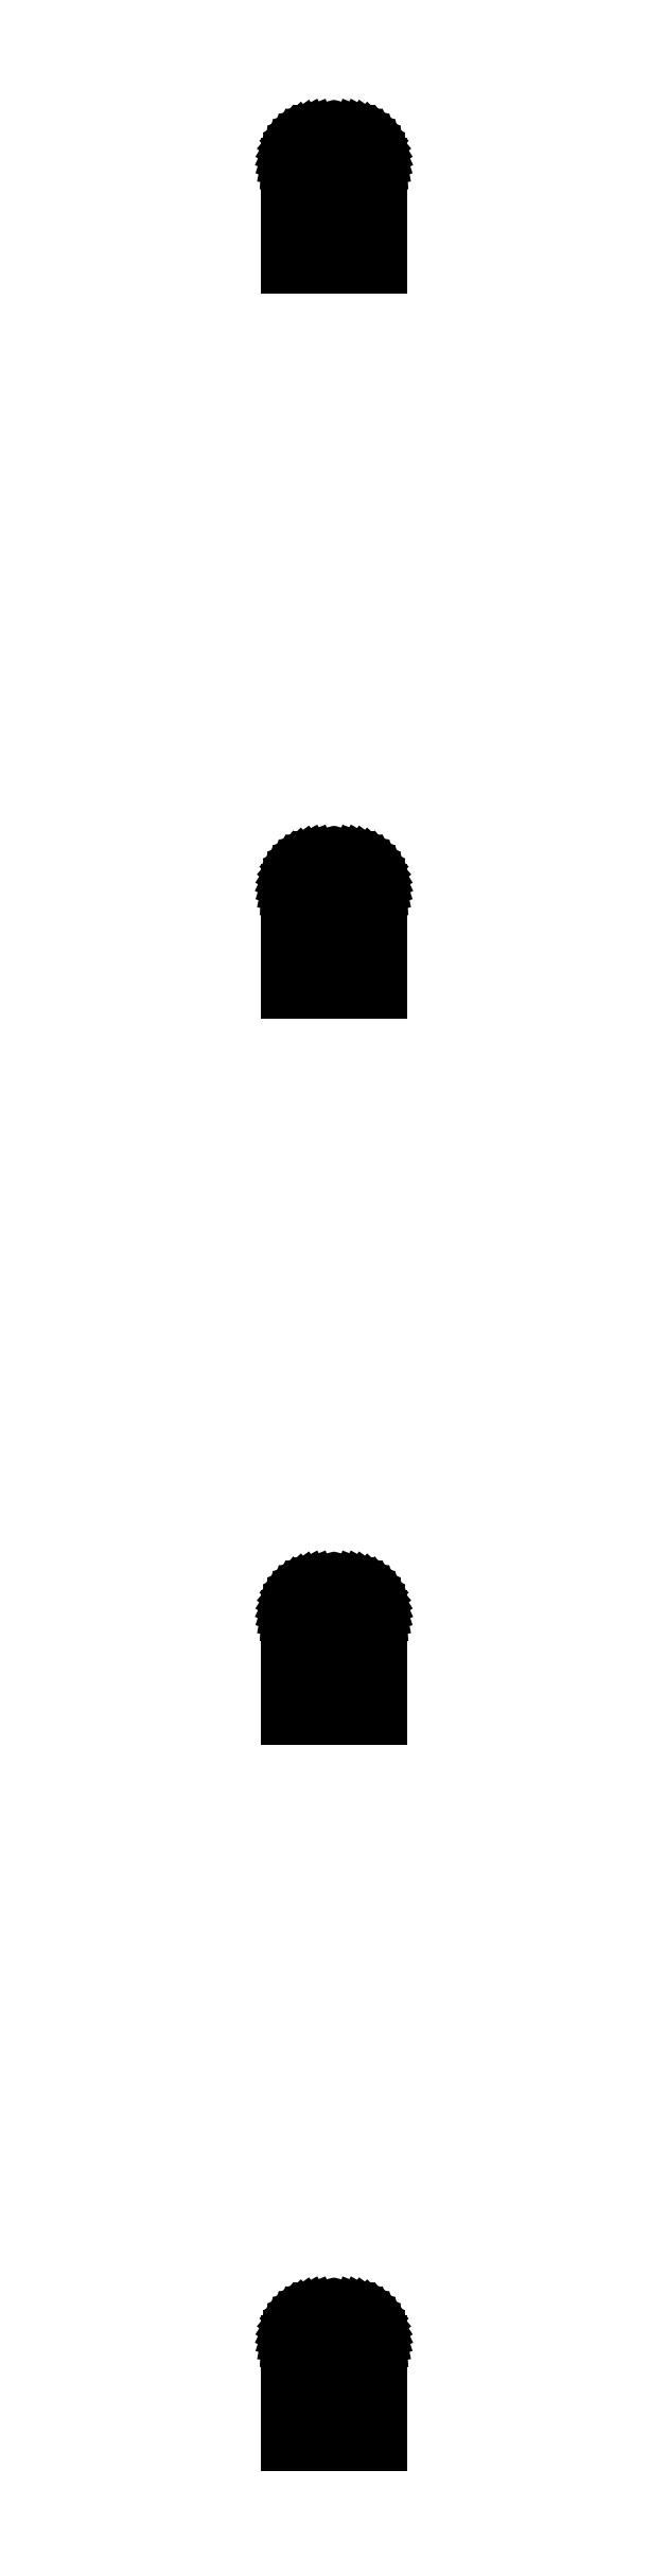
<metadata>
{"format":"dxf","ext":"dxf","renderer":"ezdxf+matplotlib","layout":"modelspace","background":"white","min_lineweight":24,"dpi":150}
</metadata>
<code>
0
SECTION
2
ENTITIES
0
LINE
8
0
10
7
20
332.8
11
-2.34
21
332.8
0
LINE
8
0
10
-2.34
20
332.8
11
-2.34
21
339
0
LINE
8
0
10
-2.34
20
339
11
7
21
339
0
LINE
8
0
10
7
20
339
11
7
21
345.5
0
LINE
8
0
10
7
20
345.5
11
6.961
21
346.1
0
LINE
8
0
10
6.961
20
346.1
11
6.843
21
346.7
0
LINE
8
0
10
6.843
20
346.7
11
6.649
21
347.3
0
LINE
8
0
10
6.649
20
347.3
11
6.382
21
347.9
0
LINE
8
0
10
6.382
20
347.9
11
6.045
21
348.4
0
LINE
8
0
10
6.045
20
348.4
11
5.645
21
348.9
0
LINE
8
0
10
5.645
20
348.9
11
5.187
21
349.4
0
LINE
8
0
10
5.187
20
349.4
11
4.679
21
349.7
0
LINE
8
0
10
4.679
20
349.7
11
4.129
21
350
0
LINE
8
0
10
4.129
20
350
11
3.545
21
350.3
0
LINE
8
0
10
3.545
20
350.3
11
2.937
21
350.4
0
LINE
8
0
10
2.937
20
350.4
11
2.314
21
350.5
0
LINE
8
0
10
2.314
20
350.5
11
-2.314
21
350.5
0
LINE
8
0
10
-2.314
20
350.5
11
-2.937
21
350.4
0
LINE
8
0
10
-2.937
20
350.4
11
-3.545
21
350.3
0
LINE
8
0
10
-3.545
20
350.3
11
-4.129
21
350
0
LINE
8
0
10
-4.129
20
350
11
-4.679
21
349.7
0
LINE
8
0
10
-4.679
20
349.7
11
-5.187
21
349.4
0
LINE
8
0
10
-5.187
20
349.4
11
-5.645
21
348.9
0
LINE
8
0
10
-5.645
20
348.9
11
-6.045
21
348.4
0
LINE
8
0
10
-6.045
20
348.4
11
-6.382
21
347.9
0
LINE
8
0
10
-6.382
20
347.9
11
-6.649
21
347.3
0
LINE
8
0
10
-6.649
20
347.3
11
-6.843
21
346.7
0
LINE
8
0
10
-6.843
20
346.7
11
-6.961
21
346.1
0
LINE
8
0
10
-6.961
20
346.1
11
-7
21
345.5
0
LINE
8
0
10
-7
20
345.5
11
-7
21
330
0
LINE
8
0
10
-7
20
330
11
7
21
330
0
LINE
8
0
10
7
20
330
11
7
21
332.8
0
LINE
8
0
10
-1.5
20
347
11
-1.5
21
348
0
LINE
8
0
10
-1.5
20
348
11
1.5
21
348
0
LINE
8
0
10
1.5
20
348
11
1.5
21
347
0
LINE
8
0
10
1.5
20
347
11
-1.5
21
347
0
LINE
8
0
10
-1.5
20
342
11
-1.5
21
343
0
LINE
8
0
10
-1.5
20
343
11
1.5
21
343
0
LINE
8
0
10
1.5
20
343
11
1.5
21
342
0
LINE
8
0
10
1.5
20
342
11
-1.5
21
342
0
LINE
8
0
10
-2.531
20
228
11
-2.34
21
228
0
LINE
8
0
10
-2.34
20
228
11
-2.34
21
229
0
LINE
8
0
10
-2.34
20
229
11
7
21
229
0
LINE
8
0
10
7
20
229
11
7
21
235.5
0
LINE
8
0
10
7
20
235.5
11
6.961
21
236.1
0
LINE
8
0
10
6.961
20
236.1
11
6.843
21
236.7
0
LINE
8
0
10
6.843
20
236.7
11
6.649
21
237.3
0
LINE
8
0
10
6.649
20
237.3
11
6.382
21
237.9
0
LINE
8
0
10
6.382
20
237.9
11
6.045
21
238.4
0
LINE
8
0
10
6.045
20
238.4
11
5.645
21
238.9
0
LINE
8
0
10
5.645
20
238.9
11
5.187
21
239.4
0
LINE
8
0
10
5.187
20
239.4
11
4.679
21
239.7
0
LINE
8
0
10
4.679
20
239.7
11
4.129
21
240
0
LINE
8
0
10
4.129
20
240
11
3.545
21
240.3
0
LINE
8
0
10
3.545
20
240.3
11
2.937
21
240.4
0
LINE
8
0
10
2.937
20
240.4
11
2.314
21
240.5
0
LINE
8
0
10
2.314
20
240.5
11
-2.314
21
240.5
0
LINE
8
0
10
-2.314
20
240.5
11
-2.937
21
240.4
0
LINE
8
0
10
-2.937
20
240.4
11
-3.545
21
240.3
0
LINE
8
0
10
-3.545
20
240.3
11
-4.129
21
240
0
LINE
8
0
10
-4.129
20
240
11
-4.679
21
239.7
0
LINE
8
0
10
-4.679
20
239.7
11
-5.187
21
239.4
0
LINE
8
0
10
-5.187
20
239.4
11
-5.645
21
238.9
0
LINE
8
0
10
-5.645
20
238.9
11
-6.045
21
238.4
0
LINE
8
0
10
-6.045
20
238.4
11
-6.382
21
237.9
0
LINE
8
0
10
-6.382
20
237.9
11
-6.649
21
237.3
0
LINE
8
0
10
-6.649
20
237.3
11
-6.843
21
236.7
0
LINE
8
0
10
-6.843
20
236.7
11
-6.961
21
236.1
0
LINE
8
0
10
-6.961
20
236.1
11
-7
21
235.5
0
LINE
8
0
10
-7
20
235.5
11
-7
21
220
0
LINE
8
0
10
-7
20
220
11
-2.531
21
220
0
LINE
8
0
10
-2.531
20
220
11
-2.531
21
228
0
LINE
8
0
10
-1.5
20
237
11
-1.5
21
238
0
LINE
8
0
10
-1.5
20
238
11
1.5
21
238
0
LINE
8
0
10
1.5
20
238
11
1.5
21
237
0
LINE
8
0
10
1.5
20
237
11
-1.5
21
237
0
LINE
8
0
10
-1.5
20
232
11
-1.5
21
233
0
LINE
8
0
10
-1.5
20
233
11
1.5
21
233
0
LINE
8
0
10
1.5
20
233
11
1.5
21
232
0
LINE
8
0
10
1.5
20
232
11
-1.5
21
232
0
LINE
8
0
10
7
20
222.8
11
2.531
21
222.8
0
LINE
8
0
10
2.531
20
222.8
11
2.531
21
220
0
LINE
8
0
10
2.531
20
220
11
7
21
220
0
LINE
8
0
10
7
20
220
11
7
21
222.8
0
LINE
8
0
10
-2.594
20
118
11
-2.34
21
118
0
LINE
8
0
10
-2.34
20
118
11
-2.34
21
119
0
LINE
8
0
10
-2.34
20
119
11
7
21
119
0
LINE
8
0
10
7
20
119
11
7
21
125.5
0
LINE
8
0
10
7
20
125.5
11
6.961
21
126.1
0
LINE
8
0
10
6.961
20
126.1
11
6.843
21
126.7
0
LINE
8
0
10
6.843
20
126.7
11
6.649
21
127.3
0
LINE
8
0
10
6.649
20
127.3
11
6.382
21
127.9
0
LINE
8
0
10
6.382
20
127.9
11
6.045
21
128.4
0
LINE
8
0
10
6.045
20
128.4
11
5.645
21
128.9
0
LINE
8
0
10
5.645
20
128.9
11
5.187
21
129.4
0
LINE
8
0
10
5.187
20
129.4
11
4.679
21
129.7
0
LINE
8
0
10
4.679
20
129.7
11
4.129
21
130
0
LINE
8
0
10
4.129
20
130
11
3.545
21
130.3
0
LINE
8
0
10
3.545
20
130.3
11
2.937
21
130.4
0
LINE
8
0
10
2.937
20
130.4
11
2.314
21
130.5
0
LINE
8
0
10
2.314
20
130.5
11
-2.314
21
130.5
0
LINE
8
0
10
-2.314
20
130.5
11
-2.937
21
130.4
0
LINE
8
0
10
-2.937
20
130.4
11
-3.545
21
130.3
0
LINE
8
0
10
-3.545
20
130.3
11
-4.129
21
130
0
LINE
8
0
10
-4.129
20
130
11
-4.679
21
129.7
0
LINE
8
0
10
-4.679
20
129.7
11
-5.187
21
129.4
0
LINE
8
0
10
-5.187
20
129.4
11
-5.645
21
128.9
0
LINE
8
0
10
-5.645
20
128.9
11
-6.045
21
128.4
0
LINE
8
0
10
-6.045
20
128.4
11
-6.382
21
127.9
0
LINE
8
0
10
-6.382
20
127.9
11
-6.649
21
127.3
0
LINE
8
0
10
-6.649
20
127.3
11
-6.843
21
126.7
0
LINE
8
0
10
-6.843
20
126.7
11
-6.961
21
126.1
0
LINE
8
0
10
-6.961
20
126.1
11
-7
21
125.5
0
LINE
8
0
10
-7
20
125.5
11
-7
21
110
0
LINE
8
0
10
-7
20
110
11
-2.594
21
110
0
LINE
8
0
10
-2.594
20
110
11
-2.594
21
118
0
LINE
8
0
10
-1.5
20
127
11
-1.5
21
128
0
LINE
8
0
10
-1.5
20
128
11
1.5
21
128
0
LINE
8
0
10
1.5
20
128
11
1.5
21
127
0
LINE
8
0
10
1.5
20
127
11
-1.5
21
127
0
LINE
8
0
10
-1.5
20
122
11
-1.5
21
123
0
LINE
8
0
10
-1.5
20
123
11
1.5
21
123
0
LINE
8
0
10
1.5
20
123
11
1.5
21
122
0
LINE
8
0
10
1.5
20
122
11
-1.5
21
122
0
LINE
8
0
10
7
20
112.8
11
2.594
21
112.8
0
LINE
8
0
10
2.594
20
112.8
11
2.594
21
110
0
LINE
8
0
10
2.594
20
110
11
7
21
110
0
LINE
8
0
10
7
20
110
11
7
21
112.8
0
LINE
8
0
10
7
20
2.83
11
-2.34
21
2.83
0
LINE
8
0
10
-2.34
20
2.83
11
-2.34
21
9
0
LINE
8
0
10
-2.34
20
9
11
7
21
9
0
LINE
8
0
10
7
20
9
11
7
21
15.5
0
LINE
8
0
10
7
20
15.5
11
6.961
21
16.13
0
LINE
8
0
10
6.961
20
16.13
11
6.843
21
16.74
0
LINE
8
0
10
6.843
20
16.74
11
6.649
21
17.34
0
LINE
8
0
10
6.649
20
17.34
11
6.382
21
17.91
0
LINE
8
0
10
6.382
20
17.91
11
6.045
21
18.44
0
LINE
8
0
10
6.045
20
18.44
11
5.645
21
18.92
0
LINE
8
0
10
5.645
20
18.92
11
5.187
21
19.35
0
LINE
8
0
10
5.187
20
19.35
11
4.679
21
19.72
0
LINE
8
0
10
4.679
20
19.72
11
4.129
21
20.02
0
LINE
8
0
10
4.129
20
20.02
11
3.545
21
20.26
0
LINE
8
0
10
3.545
20
20.26
11
2.937
21
20.41
0
LINE
8
0
10
2.937
20
20.41
11
2.314
21
20.49
0
LINE
8
0
10
2.314
20
20.49
11
-2.314
21
20.49
0
LINE
8
0
10
-2.314
20
20.49
11
-2.937
21
20.41
0
LINE
8
0
10
-2.937
20
20.41
11
-3.545
21
20.26
0
LINE
8
0
10
-3.545
20
20.26
11
-4.129
21
20.02
0
LINE
8
0
10
-4.129
20
20.02
11
-4.679
21
19.72
0
LINE
8
0
10
-4.679
20
19.72
11
-5.187
21
19.35
0
LINE
8
0
10
-5.187
20
19.35
11
-5.645
21
18.92
0
LINE
8
0
10
-5.645
20
18.92
11
-6.045
21
18.44
0
LINE
8
0
10
-6.045
20
18.44
11
-6.382
21
17.91
0
LINE
8
0
10
-6.382
20
17.91
11
-6.649
21
17.34
0
LINE
8
0
10
-6.649
20
17.34
11
-6.843
21
16.74
0
LINE
8
0
10
-6.843
20
16.74
11
-6.961
21
16.13
0
LINE
8
0
10
-6.961
20
16.13
11
-7
21
15.5
0
LINE
8
0
10
-7
20
15.5
11
-7
21
0
0
LINE
8
0
10
-7
20
0
11
7
21
0
0
LINE
8
0
10
7
20
0
11
7
21
2.83
0
LINE
8
0
10
-1.5
20
17
11
-1.5
21
18
0
LINE
8
0
10
-1.5
20
18
11
1.5
21
18
0
LINE
8
0
10
1.5
20
18
11
1.5
21
17
0
LINE
8
0
10
1.5
20
17
11
-1.5
21
17
0
LINE
8
0
10
-1.5
20
12
11
-1.5
21
13
0
LINE
8
0
10
-1.5
20
13
11
1.5
21
13
0
LINE
8
0
10
1.5
20
13
11
1.5
21
12
0
LINE
8
0
10
1.5
20
12
11
-1.5
21
12
0
ENDSEC
0
EOF

</code>
